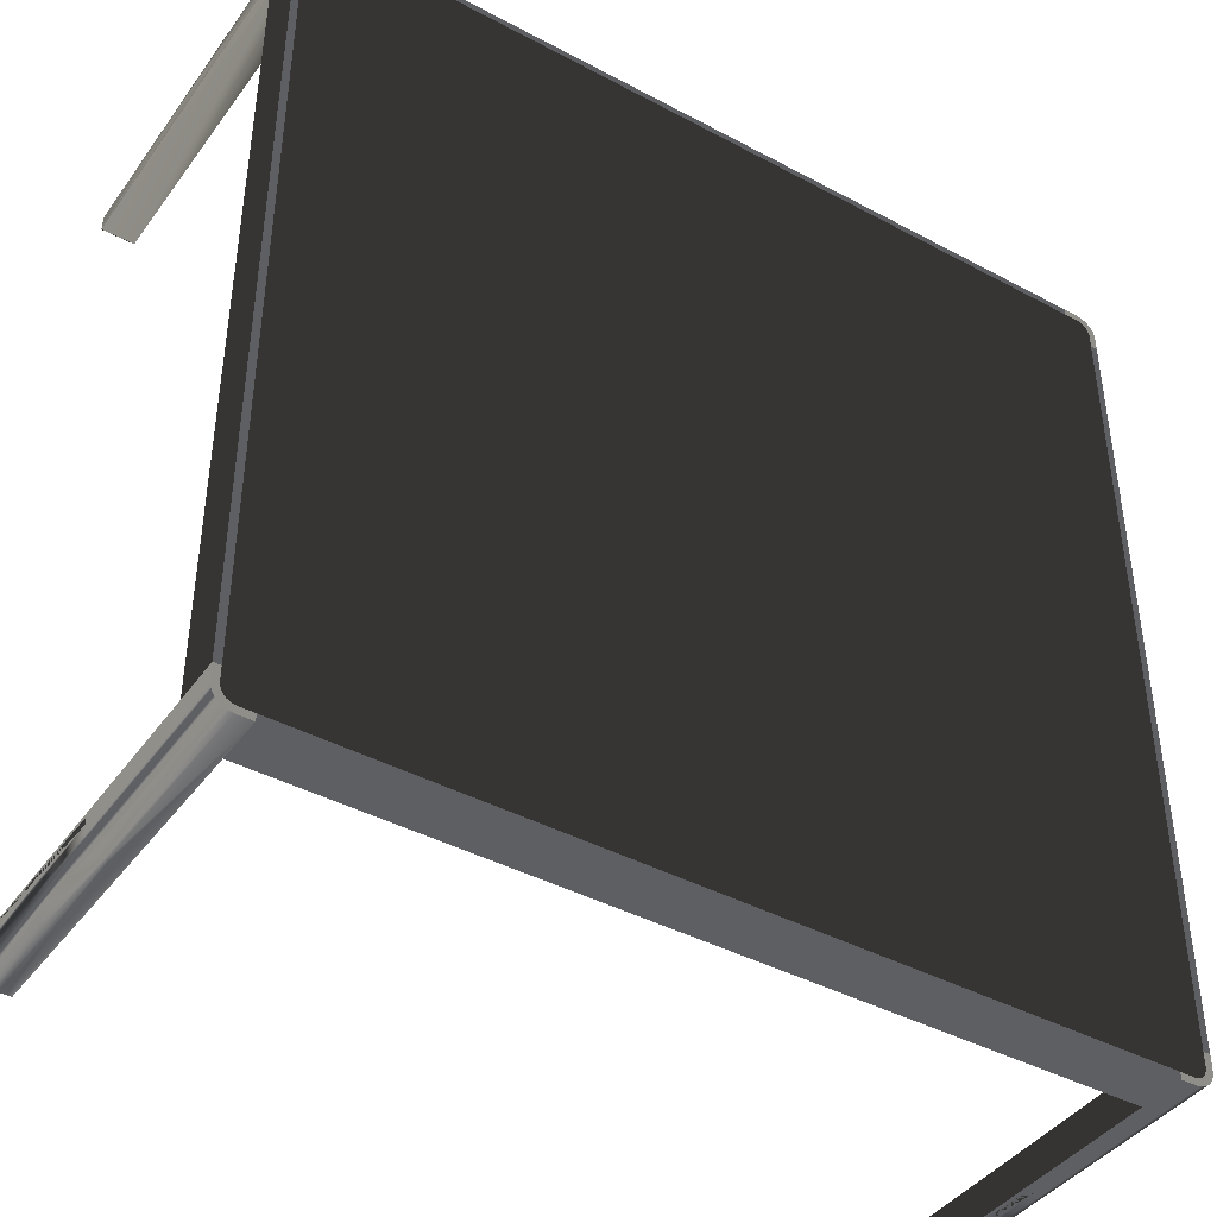
<metadata>
{"format":"obj","ext":"obj","renderer":"f3d","projection":"perspective","resolution":1024,"background":"white","views":[{"elev":-41.6,"azim":147.2,"up":"+Z"}]}
</metadata>
<code>
v  -423 380 -395
v  -430 380 -395
v  -430 380 395
v  -423 380 395
v  -423 372 395
v  -423 372 -395
v  -398 372 -395
v  -398 372 395
v  -398 334 395.2
v  -398 334 -395.2
v  -430 334 -395.2
v  -430 334 395.2
v  -395 380 423
v  -395 380 430
v  395 380 430
v  395 380 423
v  395 372 423
v  -395 372 423
v  -395 372 398
v  395 372 398
v  395.2 334 398
v  -395.2 334 398
v  -395.2 334 430
v  395.2 334 430
v  423 380 395
v  430 380 395
v  430 380 -395
v  423 380 -395
v  423 372 -395
v  423 372 395
v  398 372 395
v  398 372 -395
v  398 334 -395.2
v  398 334 395.2
v  430 334 395.2
v  430 334 -395.2
v  395 380 -423
v  395 380 -430
v  -395 380 -430
v  -395 380 -423
v  -395 372 -423
v  395 372 -423
v  395 372 -398
v  -395 372 -398
v  -395.2 334 -398
v  395.2 334 -398
v  395.2 334 -430
v  -395.2 334 -430
g Workshop_Coffee_Table_86x86_Frame
f -48 -47 -46 -45
f -48 -45 -44 -43
f -42 -43 -44 -41
f -42 -41 -40 -39
f -38 -39 -40 -37
f -38 -37 -46 -47
f -42 -39 -38 -43
f -43 -38 -47 -48
f -41 -44 -37 -40
f -37 -44 -45 -46
f -36 -35 -34 -33
f -36 -33 -32 -31
f -30 -31 -32 -29
f -30 -29 -28 -27
f -26 -27 -28 -25
f -26 -25 -34 -35
f -30 -27 -26 -31
f -31 -26 -35 -36
f -29 -32 -25 -28
f -25 -32 -33 -34
f -24 -23 -22 -21
f -24 -21 -20 -19
f -18 -19 -20 -17
f -18 -17 -16 -15
f -14 -15 -16 -13
f -14 -13 -22 -23
f -18 -15 -14 -19
f -19 -14 -23 -24
f -17 -20 -13 -16
f -13 -20 -21 -22
f -12 -11 -10 -9
f -12 -9 -8 -7
f -6 -7 -8 -5
f -6 -5 -4 -3
f -2 -3 -4 -1
f -2 -1 -10 -11
f -6 -3 -2 -7
f -7 -2 -11 -12
f -5 -8 -1 -4
f -1 -8 -9 -10
v  -428 0 -399
v  -428 0 -410
v  -427.7 0 -413.5
v  -399 0 -399
v  -426.6 0 -416.9
v  -425 0 -420
v  -422.7 0 -422.7
v  -420 0 -425
v  -416.9 0 -426.6
v  -413.5 0 -427.7
v  -410 0 -428
v  -399 0 -428
v  -423 380 -395
v  -423 380 -409
v  -430 380 -410.4
v  -430 380 -395
v  -422.6 380 -412.1
v  -429.6 380 -414.2
v  -421.6 380 -415.1
v  -428.4 380 -417.8
v  -419.9 380 -417.7
v  -426.6 380 -421.2
v  -417.7 380 -419.9
v  -424.1 380 -424.1
v  -415.1 380 -421.6
v  -421.2 380 -426.6
v  -414.2 380 -429.6
v  -417.8 380 -428.4
v  -412.1 380 -422.6
v  -410.4 380 -430
v  -409 380 -423
v  -395 380 -430
v  -395 380 -423
v  -395 372 -423
v  -397 2.006 -430
v  -395 372 -395
v  -397 2.011 -397
v  -430 2.006 -397
v  -423 372 -395
v  -430 2 -408.4
v  -430 2 -406.8
v  -430 96 -408.9
v  -430 2 -410
v  -430 190 -411.3
v  -430 96 -411.3
v  -429.4 96 -414.8
v  -429.6 2 -413.8
v  -428.2 96 -418.2
v  -428.5 2 -417.6
v  -426.5 96 -421.4
v  -426.7 2 -421.1
v  -424.1 96 -424.1
v  -424.1 2 -424.1
v  -421.4 190 -426.4
v  -421.4 96 -426.5
v  -418.3 190 -428.2
v  -430 2 -405.1
v  -430 190 -408.8
v  -430 2 -403.5
v  -430 2 -401.9
v  -430 2 -400.2
v  -429.4 190 -414.9
v  -428.2 190 -418.3
v  -426.4 190 -421.4
v  -424.1 190 -424.1
v  -414.9 190 -429.4
v  -411.3 190 -430
v  -406.5 190 -430
v  -399.5 190 -430
v  -398.6 2 -430
v  -399.9 96 -430
v  -400.2 2 -430
v  -401.9 2 -430
v  -403.5 2 -430
v  -406.6 96 -430
v  -405.1 2 -430
v  -406.8 2 -430
v  -408.4 2 -430
v  -410 2 -430
v  -411.3 96 -430
v  -413.8 2 -429.6
v  -414.8 96 -429.4
v  -417.6 2 -428.5
v  -418.2 96 -428.2
v  -421.1 2 -426.7
v  -428.9 1 -412.2
v  -428.5 1 -414.3
v  -428 1 -416.1
v  -426.5 1 -419.5
v  -425.5 1 -421.1
v  -424 1 -422.8
v  -422.4 1 -424.4
v  -420.6 1 -425.7
v  -418.7 1 -426.9
v  -416.6 1 -427.8
v  -414.5 1 -428.5
v  -412.3 1 -428.9
v  -423 372 -409
v  -409 372 -423
v  -412.1 372 -422.6
v  -415.1 372 -421.6
v  -417.7 372 -419.9
v  -419.9 372 -417.7
v  -421.6 372 -415.1
v  -422.6 372 -412.1
v  -399 0 428
v  -410 0 428
v  -413.5 0 427.7
v  -399 0 399
v  -416.9 0 426.6
v  -420 0 425
v  -422.7 0 422.7
v  -425 0 420
v  -426.6 0 416.9
v  -427.7 0 413.5
v  -428 0 410
v  -428 0 399
v  -395 380 423
v  -409 380 423
v  -410.4 380 430
v  -395 380 430
v  -412.1 380 422.6
v  -414.2 380 429.6
v  -415.1 380 421.6
v  -417.8 380 428.4
v  -417.7 380 419.9
v  -421.2 380 426.6
v  -419.9 380 417.7
v  -424.1 380 424.1
v  -421.6 380 415.1
v  -426.6 380 421.2
v  -429.6 380 414.2
v  -428.4 380 417.8
v  -422.6 380 412.1
v  -430 380 410.4
v  -423 380 409
v  -430 380 395
v  -423 380 395
v  -423 372 395
v  -430 2.006 397
v  -395 372 395
v  -397 2.011 397
v  -397 2.006 430
v  -395 372 423
v  -408.4 2 430
v  -406.8 2 430
v  -408.9 96 430
v  -410 2 430
v  -411.3 190 430
v  -411.3 96 430
v  -414.8 96 429.4
v  -413.8 2 429.6
v  -418.2 96 428.2
v  -417.6 2 428.5
v  -421.4 96 426.5
v  -421.1 2 426.7
v  -424.1 96 424.1
v  -424.1 2 424.1
v  -426.4 190 421.4
v  -426.5 96 421.4
v  -428.2 190 418.3
v  -405.1 2 430
v  -408.8 190 430
v  -403.5 2 430
v  -401.9 2 430
v  -400.2 2 430
v  -414.9 190 429.4
v  -418.3 190 428.2
v  -421.4 190 426.4
v  -424.1 190 424.1
v  -429.4 190 414.9
v  -430 190 411.3
v  -430 190 406.5
v  -430 190 399.5
v  -430 2 398.6
v  -430 96 399.9
v  -430 2 400.2
v  -430 2 401.9
v  -430 2 403.5
v  -430 96 406.6
v  -430 2 405.1
v  -430 2 406.8
v  -430 2 408.4
v  -430 2 410
v  -430 96 411.3
v  -429.6 2 413.8
v  -429.4 96 414.8
v  -428.5 2 417.6
v  -428.2 96 418.2
v  -426.7 2 421.1
v  -412.2 1 428.9
v  -414.3 1 428.5
v  -416.1 1 428
v  -419.5 1 426.5
v  -421.1 1 425.5
v  -422.8 1 424
v  -424.4 1 422.4
v  -425.7 1 420.6
v  -426.9 1 418.7
v  -427.8 1 416.6
v  -428.5 1 414.5
v  -428.9 1 412.3
v  -409 372 423
v  -423 372 409
v  -422.6 372 412.1
v  -421.6 372 415.1
v  -419.9 372 417.7
v  -417.7 372 419.9
v  -415.1 372 421.6
v  -412.1 372 422.6
v  428 0 399
v  428 0 410
v  427.7 0 413.5
v  399 0 399
v  426.6 0 416.9
v  425 0 420
v  422.7 0 422.7
v  420 0 425
v  416.9 0 426.6
v  413.5 0 427.7
v  410 0 428
v  399 0 428
v  423 380 395
v  423 380 409
v  430 380 410.4
v  430 380 395
v  422.6 380 412.1
v  429.6 380 414.2
v  421.6 380 415.1
v  428.4 380 417.8
v  419.9 380 417.7
v  426.6 380 421.2
v  417.7 380 419.9
v  424.1 380 424.1
v  415.1 380 421.6
v  421.2 380 426.6
v  414.2 380 429.6
v  417.8 380 428.4
v  412.1 380 422.6
v  410.4 380 430
v  409 380 423
v  395 380 430
v  395 380 423
v  395 372 423
v  397 2.006 430
v  395 372 395
v  397 2.011 397
v  430 2.006 397
v  423 372 395
v  430 2 408.4
v  430 2 406.8
v  430 96 408.9
v  430 2 410
v  430 190 411.3
v  430 96 411.3
v  429.4 96 414.8
v  429.6 2 413.8
v  428.2 96 418.2
v  428.5 2 417.6
v  426.5 96 421.4
v  426.7 2 421.1
v  424.1 96 424.1
v  424.1 2 424.1
v  421.4 190 426.4
v  421.4 96 426.5
v  418.3 190 428.2
v  430 2 405.1
v  430 190 408.8
v  430 2 403.5
v  430 2 401.9
v  430 2 400.2
v  429.4 190 414.9
v  428.2 190 418.3
v  426.4 190 421.4
v  424.1 190 424.1
v  414.9 190 429.4
v  411.3 190 430
v  406.5 190 430
v  399.5 190 430
v  398.6 2 430
v  399.9 96 430
v  400.2 2 430
v  401.9 2 430
v  403.5 2 430
v  406.6 96 430
v  405.1 2 430
v  406.8 2 430
v  408.4 2 430
v  410 2 430
v  411.3 96 430
v  413.8 2 429.6
v  414.8 96 429.4
v  417.6 2 428.5
v  418.2 96 428.2
v  421.1 2 426.7
v  428.9 1 412.2
v  428.5 1 414.3
v  428 1 416.1
v  426.5 1 419.5
v  425.5 1 421.1
v  424 1 422.8
v  422.4 1 424.4
v  420.6 1 425.7
v  418.7 1 426.9
v  416.6 1 427.8
v  414.5 1 428.5
v  412.3 1 428.9
v  423 372 409
v  409 372 423
v  412.1 372 422.6
v  415.1 372 421.6
v  417.7 372 419.9
v  419.9 372 417.7
v  421.6 372 415.1
v  422.6 372 412.1
v  399 0 -428
v  410 0 -428
v  413.5 0 -427.7
v  399 0 -399
v  416.9 0 -426.6
v  420 0 -425
v  422.7 0 -422.7
v  425 0 -420
v  426.6 0 -416.9
v  427.7 0 -413.5
v  428 0 -410
v  428 0 -399
v  395 380 -423
v  409 380 -423
v  410.4 380 -430
v  395 380 -430
v  412.1 380 -422.6
v  414.2 380 -429.6
v  415.1 380 -421.6
v  417.8 380 -428.4
v  417.7 380 -419.9
v  421.2 380 -426.6
v  419.9 380 -417.7
v  424.1 380 -424.1
v  421.6 380 -415.1
v  426.6 380 -421.2
v  429.6 380 -414.2
v  428.4 380 -417.8
v  422.6 380 -412.1
v  430 380 -410.4
v  423 380 -409
v  430 380 -395
v  423 380 -395
v  423 372 -395
v  430 2.006 -397
v  395 372 -395
v  397 2.011 -397
v  397 2.006 -430
v  395 372 -423
v  408.4 2 -430
v  406.8 2 -430
v  408.9 96 -430
v  410 2 -430
v  411.3 190 -430
v  411.3 96 -430
v  414.8 96 -429.4
v  413.8 2 -429.6
v  418.2 96 -428.2
v  417.6 2 -428.5
v  421.4 96 -426.5
v  421.1 2 -426.7
v  424.1 96 -424.1
v  424.1 2 -424.1
v  426.4 190 -421.4
v  426.5 96 -421.4
v  428.2 190 -418.3
v  405.1 2 -430
v  408.8 190 -430
v  403.5 2 -430
v  401.9 2 -430
v  400.2 2 -430
v  414.9 190 -429.4
v  418.3 190 -428.2
v  421.4 190 -426.4
v  424.1 190 -424.1
v  429.4 190 -414.9
v  430 190 -411.3
v  430 190 -406.5
v  430 190 -399.5
v  430 2 -398.6
v  430 96 -399.9
v  430 2 -400.2
v  430 2 -401.9
v  430 2 -403.5
v  430 96 -406.6
v  430 2 -405.1
v  430 2 -406.8
v  430 2 -408.4
v  430 2 -410
v  430 96 -411.3
v  429.6 2 -413.8
v  429.4 96 -414.8
v  428.5 2 -417.6
v  428.2 96 -418.2
v  426.7 2 -421.1
v  412.2 1 -428.9
v  414.3 1 -428.5
v  416.1 1 -428
v  419.5 1 -426.5
v  421.1 1 -425.5
v  422.8 1 -424
v  424.4 1 -422.4
v  425.7 1 -420.6
v  426.9 1 -418.7
v  427.8 1 -416.6
v  428.5 1 -414.5
v  428.9 1 -412.3
v  409 372 -423
v  423 372 -409
v  422.6 372 -412.1
v  421.6 372 -415.1
v  419.9 372 -417.7
v  417.7 372 -419.9
v  415.1 372 -421.6
v  412.1 372 -422.6
g Workshop_Coffee_Table_86x86_Legs
f -420 -419 -418 -417
f -417 -418 -416 -415
f -417 -415 -414 -413
f -413 -412 -411 -417
f -417 -411 -410 -409
f -408 -407 -406 -405
f -406 -407 -404 -403
f -403 -404 -402 -401
f -401 -402 -400 -399
f -399 -400 -398 -397
f -397 -398 -396 -395
f -395 -396 -394 -393
f -394 -396 -392 -391
f -391 -392 -390 -389
f -389 -390 -388
f -388 -387 -386 -389
f -386 -387 -385 -384
f -408 -405 -383 -382
f -382 -383 -384 -385
f -381 -380 -379 -378
f -378 -379 -377 -376
f -378 -376 -375 -374
f -374 -375 -373 -372
f -372 -373 -371 -370
f -370 -371 -369 -368
f -368 -369 -367 -366
f -366 -367 -395 -365
f -365 -395 -393
f -379 -380 -364 -363
f -363 -364 -362 -361
f -363 -361 -360 -405
f -405 -360 -383
f -405 -406 -377 -363
f -363 -377 -379
f -406 -403 -359 -377
f -377 -359 -375 -376
f -403 -401 -358 -359
f -359 -358 -373 -375
f -401 -399 -357 -358
f -358 -357 -371 -373
f -399 -397 -356 -357
f -357 -356 -369 -371
f -356 -397 -395 -367
f -365 -393 -394 -355
f -355 -394 -391 -354
f -354 -391 -389 -353
f -353 -389 -386 -352
f -352 -386 -351 -350
f -351 -349 -348 -350
f -350 -348 -347 -346
f -346 -347 -345 -344
f -344 -343 -342 -346
f -346 -342 -341 -353
f -341 -342 -340 -339
f -339 -340 -338 -337
f -337 -338 -336 -366
f -366 -336 -368
f -367 -369 -356
f -366 -365 -337
f -337 -365 -355 -339
f -339 -355 -354 -341
f -341 -354 -353
f -346 -353 -352 -350
f -384 -383 -420 -417
f -383 -360 -420
f -420 -360 -361 -362
f -420 -362 -364 -419
f -419 -364 -380 -381
f -381 -378 -335 -419
f -386 -384 -417 -409
f -418 -419 -335 -334
f -335 -378 -374 -334
f -372 -333 -334 -374
f -333 -372 -332 -416
f -332 -372 -370 -331
f -331 -370 -368 -330
f -331 -330 -414 -415
f -414 -330 -368 -329
f -414 -329 -328 -413
f -413 -328 -336 -327
f -327 -336 -338 -326
f -368 -336 -328 -329
f -340 -325 -326 -338
f -327 -326 -412 -413
f -325 -340 -342 -324
f -324 -342 -343 -410
f -410 -411 -325 -324
f -411 -412 -326 -325
f -331 -415 -416 -332
f -333 -416 -418 -334
f -386 -409 -349 -351
f -349 -409 -347 -348
f -347 -409 -410 -345
f -345 -410 -343 -344
f -408 -382 -323 -407
f -322 -390 -392 -321
f -321 -392 -396 -320
f -320 -396 -398 -319
f -319 -398 -400 -318
f -318 -400 -402 -317
f -317 -402 -404 -316
f -316 -404 -407 -323
f -388 -390 -322 -387
f -387 -322 -321 -385
f -385 -321 -320 -319
f -385 -319 -318 -317
f -317 -316 -323 -385
f -385 -323 -382
f -315 -314 -313 -312
f -312 -313 -311 -310
f -312 -310 -309 -308
f -308 -307 -306 -312
f -312 -306 -305 -304
f -303 -302 -301 -300
f -301 -302 -299 -298
f -298 -299 -297 -296
f -296 -297 -295 -294
f -294 -295 -293 -292
f -292 -293 -291 -290
f -290 -291 -289 -288
f -289 -291 -287 -286
f -286 -287 -285 -284
f -284 -285 -283
f -283 -282 -281 -284
f -281 -282 -280 -279
f -303 -300 -278 -277
f -277 -278 -279 -280
f -276 -275 -274 -273
f -273 -274 -272 -271
f -273 -271 -270 -269
f -269 -270 -268 -267
f -267 -268 -266 -265
f -265 -266 -264 -263
f -263 -264 -262 -261
f -261 -262 -290 -260
f -260 -290 -288
f -274 -275 -259 -258
f -258 -259 -257 -256
f -258 -256 -255 -300
f -300 -255 -278
f -300 -301 -272 -258
f -258 -272 -274
f -301 -298 -254 -272
f -272 -254 -270 -271
f -298 -296 -253 -254
f -254 -253 -268 -270
f -296 -294 -252 -253
f -253 -252 -266 -268
f -294 -292 -251 -252
f -252 -251 -264 -266
f -251 -292 -290 -262
f -260 -288 -289 -250
f -250 -289 -286 -249
f -249 -286 -284 -248
f -248 -284 -281 -247
f -247 -281 -246 -245
f -246 -244 -243 -245
f -245 -243 -242 -241
f -241 -242 -240 -239
f -239 -238 -237 -241
f -241 -237 -236 -248
f -236 -237 -235 -234
f -234 -235 -233 -232
f -232 -233 -231 -261
f -261 -231 -263
f -262 -264 -251
f -261 -260 -232
f -232 -260 -250 -234
f -234 -250 -249 -236
f -236 -249 -248
f -241 -248 -247 -245
f -279 -278 -315 -312
f -278 -255 -315
f -315 -255 -256 -257
f -315 -257 -259 -314
f -314 -259 -275 -276
f -276 -273 -230 -314
f -281 -279 -312 -304
f -313 -314 -230 -229
f -230 -273 -269 -229
f -267 -228 -229 -269
f -228 -267 -227 -311
f -227 -267 -265 -226
f -226 -265 -263 -225
f -226 -225 -309 -310
f -309 -225 -263 -224
f -309 -224 -223 -308
f -308 -223 -231 -222
f -222 -231 -233 -221
f -263 -231 -223 -224
f -235 -220 -221 -233
f -222 -221 -307 -308
f -220 -235 -237 -219
f -219 -237 -238 -305
f -305 -306 -220 -219
f -306 -307 -221 -220
f -226 -310 -311 -227
f -228 -311 -313 -229
f -281 -304 -244 -246
f -244 -304 -242 -243
f -242 -304 -305 -240
f -240 -305 -238 -239
f -303 -277 -218 -302
f -217 -285 -287 -216
f -216 -287 -291 -215
f -215 -291 -293 -214
f -214 -293 -295 -213
f -213 -295 -297 -212
f -212 -297 -299 -211
f -211 -299 -302 -218
f -283 -285 -217 -282
f -282 -217 -216 -280
f -280 -216 -215 -214
f -280 -214 -213 -212
f -212 -211 -218 -280
f -280 -218 -277
f -210 -209 -208 -207
f -207 -208 -206 -205
f -207 -205 -204 -203
f -203 -202 -201 -207
f -207 -201 -200 -199
f -198 -197 -196 -195
f -196 -197 -194 -193
f -193 -194 -192 -191
f -191 -192 -190 -189
f -189 -190 -188 -187
f -187 -188 -186 -185
f -185 -186 -184 -183
f -184 -186 -182 -181
f -181 -182 -180 -179
f -179 -180 -178
f -178 -177 -176 -179
f -176 -177 -175 -174
f -198 -195 -173 -172
f -172 -173 -174 -175
f -171 -170 -169 -168
f -168 -169 -167 -166
f -168 -166 -165 -164
f -164 -165 -163 -162
f -162 -163 -161 -160
f -160 -161 -159 -158
f -158 -159 -157 -156
f -156 -157 -185 -155
f -155 -185 -183
f -169 -170 -154 -153
f -153 -154 -152 -151
f -153 -151 -150 -195
f -195 -150 -173
f -195 -196 -167 -153
f -153 -167 -169
f -196 -193 -149 -167
f -167 -149 -165 -166
f -193 -191 -148 -149
f -149 -148 -163 -165
f -191 -189 -147 -148
f -148 -147 -161 -163
f -189 -187 -146 -147
f -147 -146 -159 -161
f -146 -187 -185 -157
f -155 -183 -184 -145
f -145 -184 -181 -144
f -144 -181 -179 -143
f -143 -179 -176 -142
f -142 -176 -141 -140
f -141 -139 -138 -140
f -140 -138 -137 -136
f -136 -137 -135 -134
f -134 -133 -132 -136
f -136 -132 -131 -143
f -131 -132 -130 -129
f -129 -130 -128 -127
f -127 -128 -126 -156
f -156 -126 -158
f -157 -159 -146
f -156 -155 -127
f -127 -155 -145 -129
f -129 -145 -144 -131
f -131 -144 -143
f -136 -143 -142 -140
f -174 -173 -210 -207
f -173 -150 -210
f -210 -150 -151 -152
f -210 -152 -154 -209
f -209 -154 -170 -171
f -171 -168 -125 -209
f -176 -174 -207 -199
f -208 -209 -125 -124
f -125 -168 -164 -124
f -162 -123 -124 -164
f -123 -162 -122 -206
f -122 -162 -160 -121
f -121 -160 -158 -120
f -121 -120 -204 -205
f -204 -120 -158 -119
f -204 -119 -118 -203
f -203 -118 -126 -117
f -117 -126 -128 -116
f -158 -126 -118 -119
f -130 -115 -116 -128
f -117 -116 -202 -203
f -115 -130 -132 -114
f -114 -132 -133 -200
f -200 -201 -115 -114
f -201 -202 -116 -115
f -121 -205 -206 -122
f -123 -206 -208 -124
f -176 -199 -139 -141
f -139 -199 -137 -138
f -137 -199 -200 -135
f -135 -200 -133 -134
f -198 -172 -113 -197
f -112 -180 -182 -111
f -111 -182 -186 -110
f -110 -186 -188 -109
f -109 -188 -190 -108
f -108 -190 -192 -107
f -107 -192 -194 -106
f -106 -194 -197 -113
f -178 -180 -112 -177
f -177 -112 -111 -175
f -175 -111 -110 -109
f -175 -109 -108 -107
f -107 -106 -113 -175
f -175 -113 -172
f -105 -104 -103 -102
f -102 -103 -101 -100
f -102 -100 -99 -98
f -98 -97 -96 -102
f -102 -96 -95 -94
f -93 -92 -91 -90
f -91 -92 -89 -88
f -88 -89 -87 -86
f -86 -87 -85 -84
f -84 -85 -83 -82
f -82 -83 -81 -80
f -80 -81 -79 -78
f -79 -81 -77 -76
f -76 -77 -75 -74
f -74 -75 -73
f -73 -72 -71 -74
f -71 -72 -70 -69
f -93 -90 -68 -67
f -67 -68 -69 -70
f -66 -65 -64 -63
f -63 -64 -62 -61
f -63 -61 -60 -59
f -59 -60 -58 -57
f -57 -58 -56 -55
f -55 -56 -54 -53
f -53 -54 -52 -51
f -51 -52 -80 -50
f -50 -80 -78
f -64 -65 -49 -48
f -48 -49 -47 -46
f -48 -46 -45 -90
f -90 -45 -68
f -90 -91 -62 -48
f -48 -62 -64
f -91 -88 -44 -62
f -62 -44 -60 -61
f -88 -86 -43 -44
f -44 -43 -58 -60
f -86 -84 -42 -43
f -43 -42 -56 -58
f -84 -82 -41 -42
f -42 -41 -54 -56
f -41 -82 -80 -52
f -50 -78 -79 -40
f -40 -79 -76 -39
f -39 -76 -74 -38
f -38 -74 -71 -37
f -37 -71 -36 -35
f -36 -34 -33 -35
f -35 -33 -32 -31
f -31 -32 -30 -29
f -29 -28 -27 -31
f -31 -27 -26 -38
f -26 -27 -25 -24
f -24 -25 -23 -22
f -22 -23 -21 -51
f -51 -21 -53
f -52 -54 -41
f -51 -50 -22
f -22 -50 -40 -24
f -24 -40 -39 -26
f -26 -39 -38
f -31 -38 -37 -35
f -69 -68 -105 -102
f -68 -45 -105
f -105 -45 -46 -47
f -105 -47 -49 -104
f -104 -49 -65 -66
f -66 -63 -20 -104
f -71 -69 -102 -94
f -103 -104 -20 -19
f -20 -63 -59 -19
f -57 -18 -19 -59
f -18 -57 -17 -101
f -17 -57 -55 -16
f -16 -55 -53 -15
f -16 -15 -99 -100
f -99 -15 -53 -14
f -99 -14 -13 -98
f -98 -13 -21 -12
f -12 -21 -23 -11
f -53 -21 -13 -14
f -25 -10 -11 -23
f -12 -11 -97 -98
f -10 -25 -27 -9
f -9 -27 -28 -95
f -95 -96 -10 -9
f -96 -97 -11 -10
f -16 -100 -101 -17
f -18 -101 -103 -19
f -71 -94 -34 -36
f -34 -94 -32 -33
f -32 -94 -95 -30
f -30 -95 -28 -29
f -93 -67 -8 -92
f -7 -75 -77 -6
f -6 -77 -81 -5
f -5 -81 -83 -4
f -4 -83 -85 -3
f -3 -85 -87 -2
f -2 -87 -89 -1
f -1 -89 -92 -8
f -73 -75 -7 -72
f -72 -7 -6 -70
f -70 -6 -5 -4
f -70 -4 -3 -2
f -2 -1 -8 -70
f -70 -8 -67
v  409 372 -423
v  -409 372 -423
v  -409 380 -423
v  409 380 -423
v  -412.1 372 -422.6
v  -412.1 380 -422.6
v  -415.1 372 -421.6
v  -415.1 380 -421.6
v  -417.7 372 -419.9
v  -417.7 380 -419.9
v  -419.9 372 -417.7
v  -419.9 380 -417.7
v  -421.6 372 -415.1
v  -421.6 380 -415.1
v  -422.6 372 -412.1
v  -422.6 380 -412.1
v  -423 372 -409
v  -423 380 -409
v  -423 372 409
v  -423 380 409
v  -409 380 423
v  409 380 423
v  423 380 -409
v  412.1 380 422.6
v  423 380 409
v  415.1 380 421.6
v  417.7 380 419.9
v  -422.6 380 412.1
v  -421.6 380 415.1
v  -419.9 380 417.7
v  -417.7 380 419.9
v  -415.1 380 421.6
v  -412.1 380 422.6
v  419.9 380 417.7
v  421.6 380 415.1
v  422.6 380 412.1
v  422.6 380 -412.1
v  421.6 380 -415.1
v  419.9 380 -417.7
v  417.7 380 -419.9
v  415.1 380 -421.6
v  412.1 380 -422.6
v  423 372 -409
v  423 372 409
v  412.1 372 422.6
v  409 372 423
v  -409 372 423
v  -422.6 372 412.1
v  -419.9 372 417.7
v  -421.6 372 415.1
v  -415.1 372 421.6
v  -417.7 372 419.9
v  -412.1 372 422.6
v  412.1 372 -422.6
v  415.1 372 -421.6
v  417.7 372 -419.9
v  419.9 372 -417.7
v  421.6 372 -415.1
v  422.6 372 -412.1
v  422.6 372 412.1
v  421.6 372 415.1
v  419.9 372 417.7
v  417.7 372 419.9
v  415.1 372 421.6
g Workshop_Coffee_Table_86x86_Tabletop
f -64 -63 -62 -61
f -63 -60 -59 -62
f -59 -60 -58 -57
f -57 -58 -56 -55
f -55 -56 -54 -53
f -53 -54 -52 -51
f -51 -52 -50 -49
f -49 -50 -48 -47
f -48 -46 -45 -47
f -49 -47 -45 -62
f -62 -45 -44 -61
f -61 -44 -43 -42
f -42 -43 -41 -40
f -40 -41 -39 -38
f -45 -37 -36 -44
f -44 -36 -35 -34
f -44 -34 -33 -32
f -40 -38 -31 -30
f -30 -29 -40
f -28 -27 -26 -42
f -42 -26 -25 -24
f -42 -24 -23 -61
f -59 -57 -55 -62
f -62 -55 -53 -51
f -62 -51 -49
f -64 -22 -21 -63
f -63 -21 -20 -19
f -63 -19 -18 -48
f -48 -18 -17 -46
f -17 -18 -16 -15
f -16 -18 -14 -13
f -14 -18 -12
f -22 -64 -11 -10
f -10 -9 -8 -22
f -22 -8 -7 -6
f -5 -4 -3 -21
f -21 -3 -2 -1
f -21 -1 -20
f -48 -50 -52 -63
f -63 -52 -54 -56
f -63 -56 -58 -60
f -22 -6 -28 -42
f -28 -6 -7 -27
f -27 -7 -8 -26
f -26 -8 -9 -25
f -25 -9 -10 -24
f -24 -10 -11 -23
f -23 -11 -64 -61
f -21 -22 -42 -40
f -18 -19 -43 -44
f -46 -17 -37 -45
f -37 -17 -15 -36
f -36 -15 -16 -35
f -35 -16 -13 -34
f -34 -13 -14 -33
f -33 -14 -12 -32
f -32 -12 -18 -44
f -19 -20 -41 -43
f -41 -20 -1 -39
f -39 -1 -2 -38
f -38 -2 -3 -31
f -31 -3 -4 -30
f -30 -4 -5 -29
f -29 -5 -21 -40

</code>
